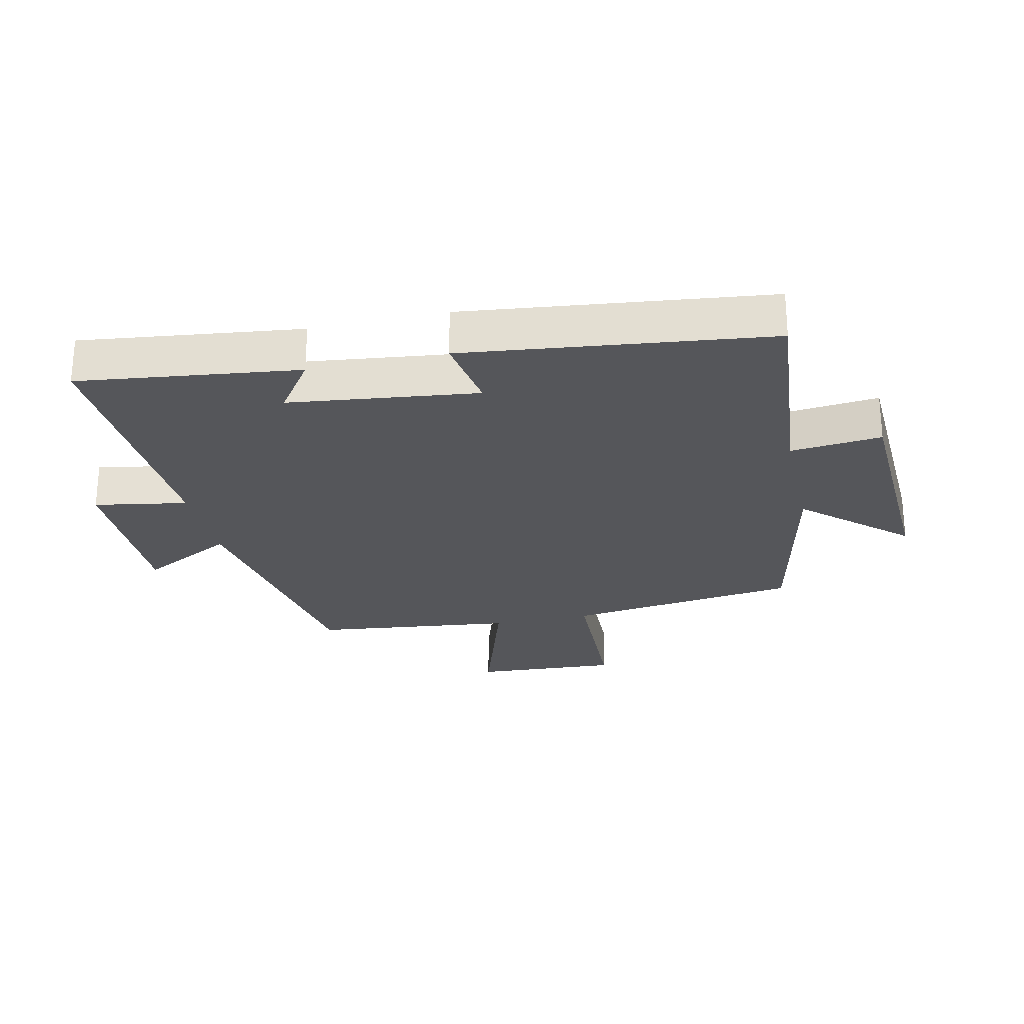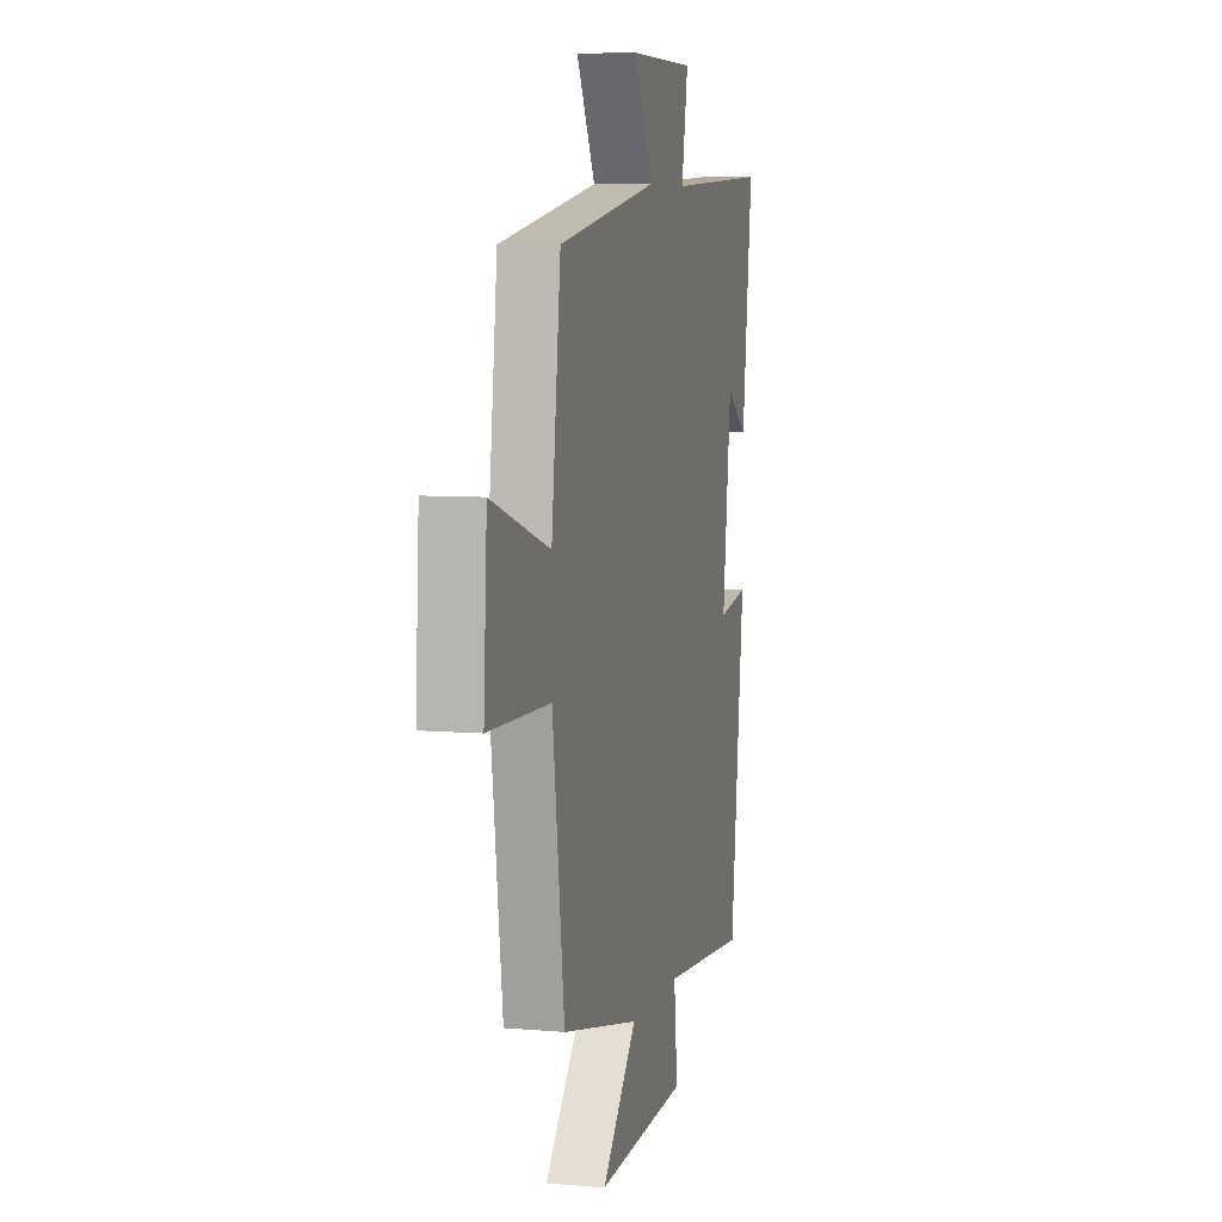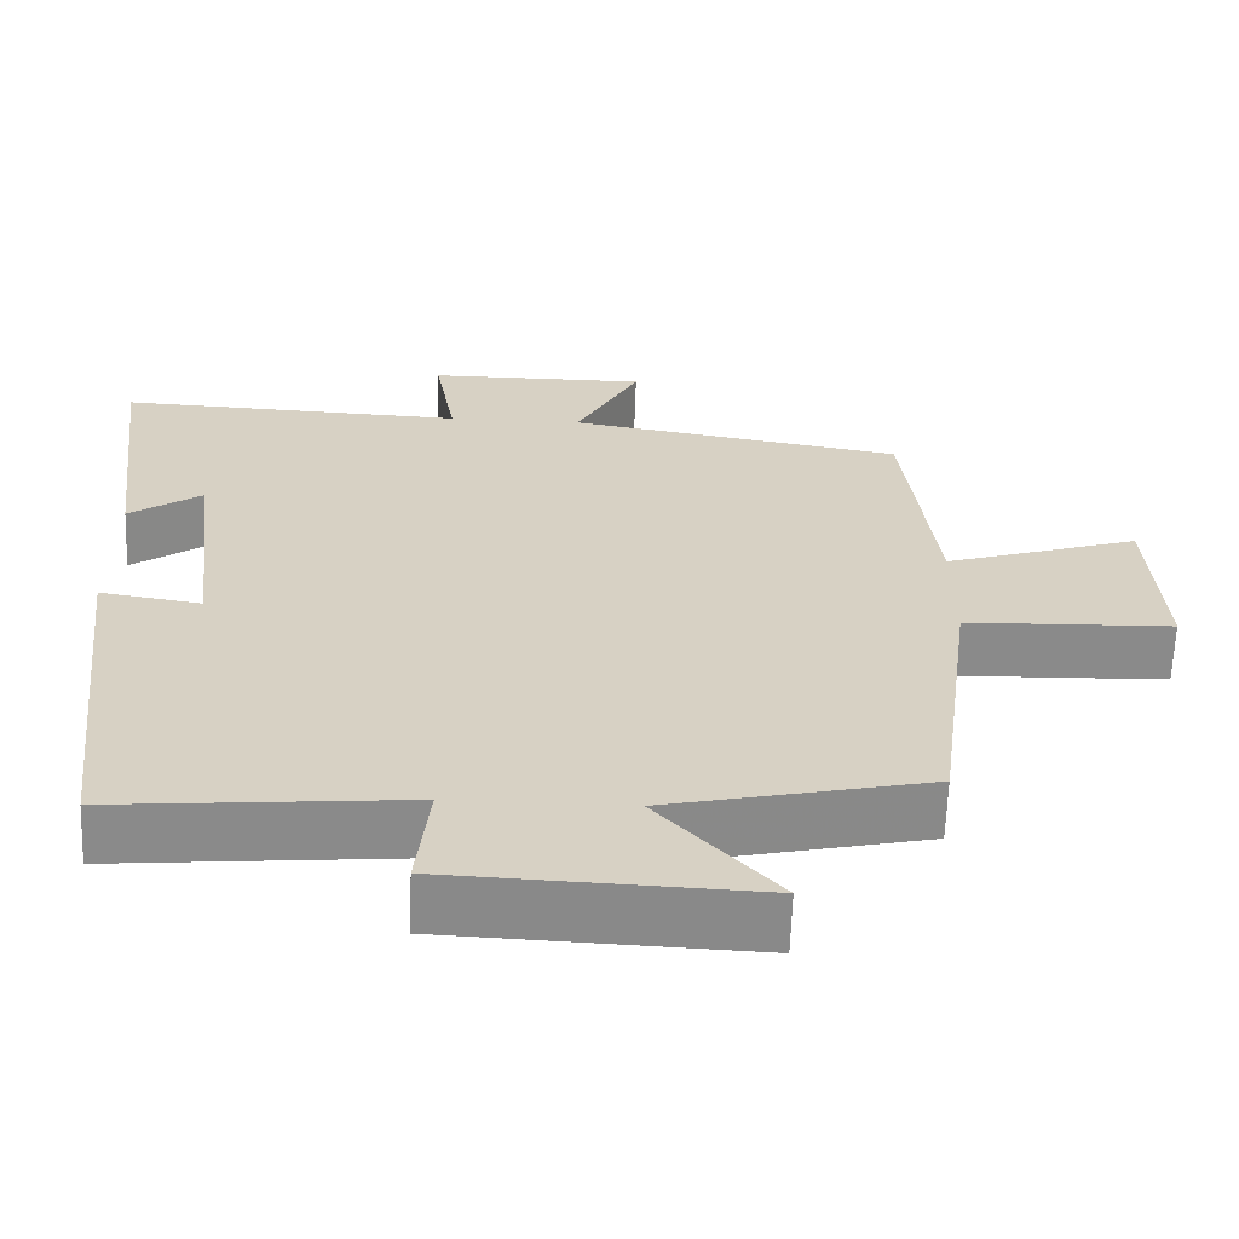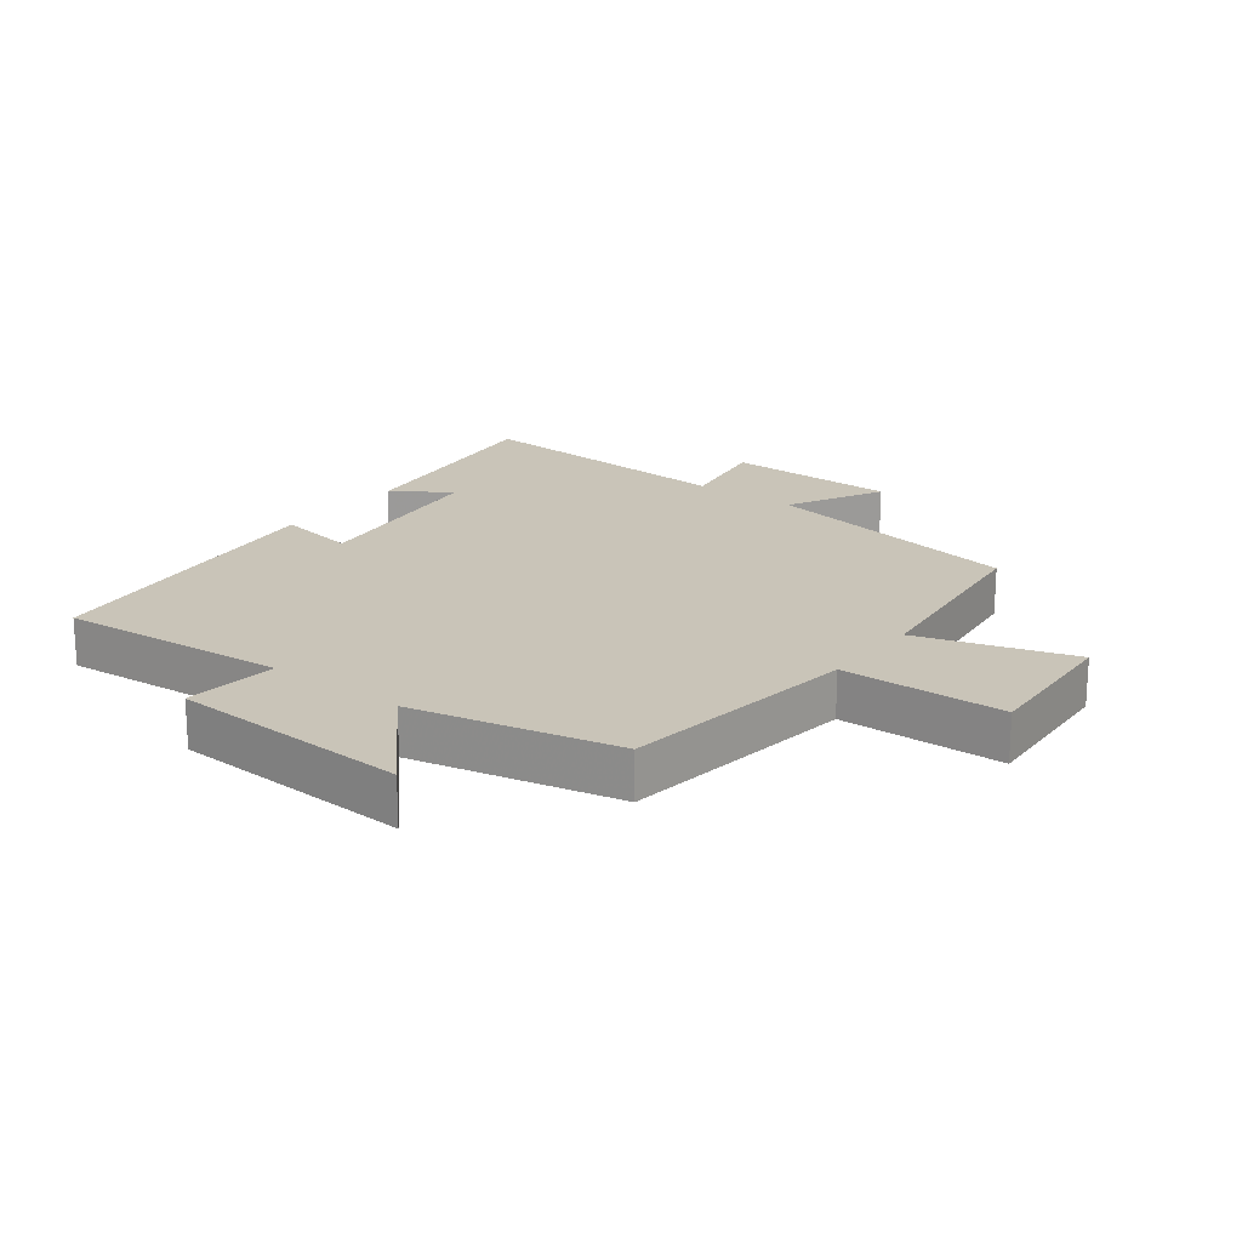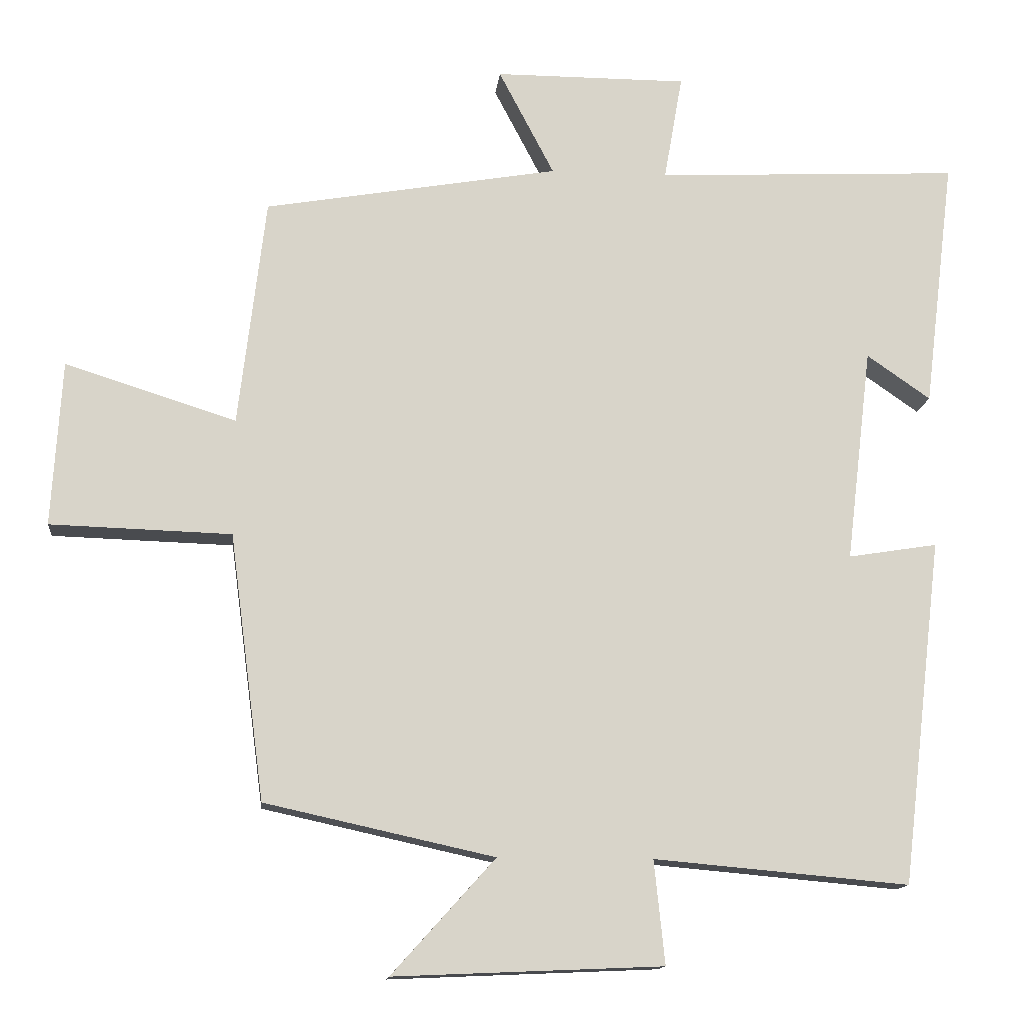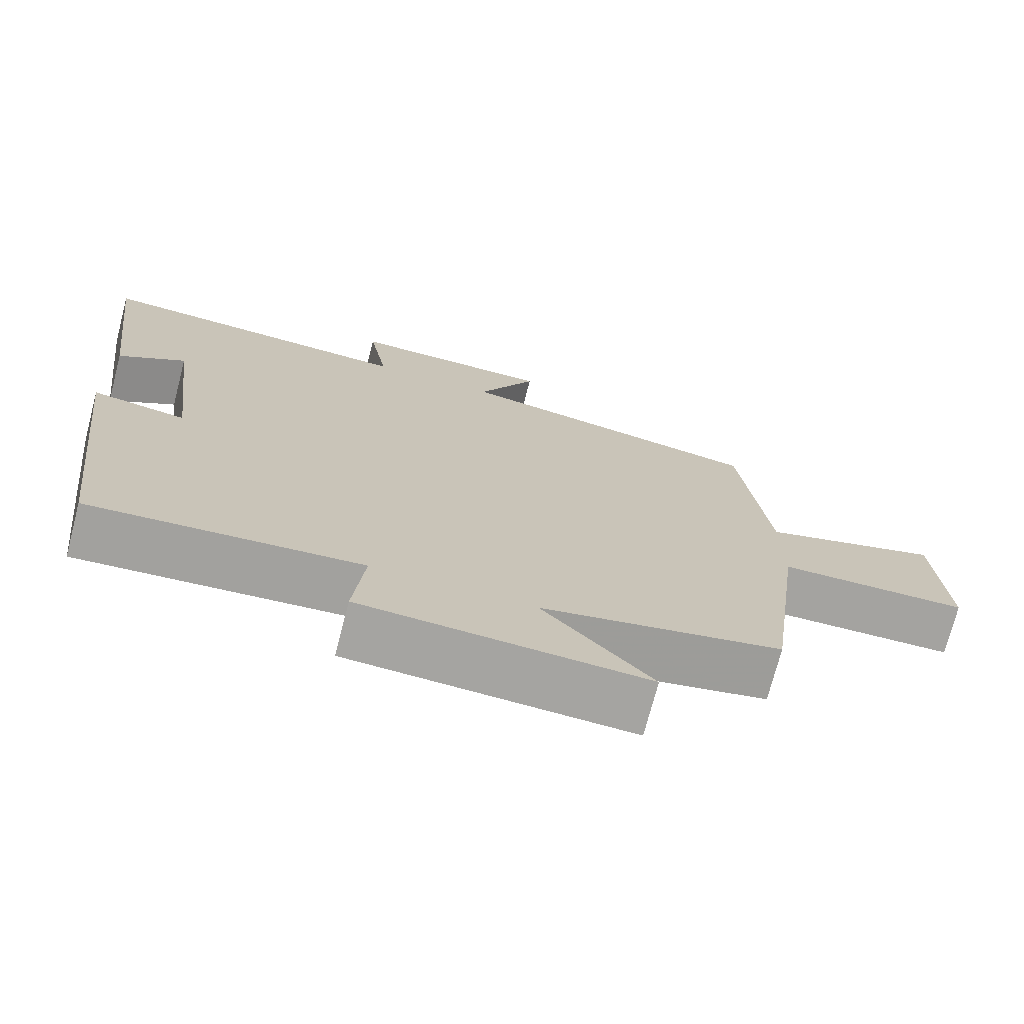
<metadata>
{"format":"obj","ext":"obj","renderer":"f3d","projection":"perspective","resolution":1024,"background":"white","views":[{"elev":-25.8,"azim":102.6,"up":"+Y"},{"elev":7.1,"azim":-75.8,"up":"+Z"},{"elev":-63.3,"azim":178.0,"up":"+Z"},{"elev":20.1,"azim":-142.5,"up":"+Y"},{"elev":-13.7,"azim":-5.8,"up":"+Z"},{"elev":-73.0,"azim":165.4,"up":"+Z"}]}
</metadata>
<code>
v 0.543 0.07 0.52
v 0.5 0.07 0.17
v 0.411 0.07 0.232
v 0.375 0.07 -0.068
v 0.5 0.07 -0.048
v 0.443 0.07 -0.532
v 0.086 0.07 -0.5
v 0.101 0.07 -0.645
v -0.275 0.07 -0.661
v -0.13 0.07 -0.5
v -0.451 0.07 -0.429
v -0.5 0.07 -0.056
v -0.754 0.07 -0.048
v -0.74 0.07 0.184
v -0.5 0.07 0.108
v -0.462 0.07 0.429
v -0.049 0.07 0.5
v -0.127 0.07 0.649
v 0.143 0.07 0.649
v 0.117 0.07 0.5
v 0.543 0 0.52
v 0.5 0 0.17
v 0.411 0 0.232
v 0.375 0 -0.068
v 0.5 0 -0.048
v 0.443 0 -0.532
v 0.086 0 -0.5
v 0.101 0 -0.645
v -0.275 0 -0.661
v -0.13 0 -0.5
v -0.451 0 -0.429
v -0.5 0 -0.056
v -0.754 0 -0.048
v -0.74 0 0.184
v -0.5 0 0.108
v -0.462 0 0.429
v -0.049 0 0.5
v -0.127 0 0.649
v 0.143 0 0.649
v 0.117 0 0.5
f 17 18 19 20
f 15 16 17 20
f 15 20 1
f 12 13 14 15
f 10 11 12 15
f 10 15 1
f 7 8 9 10
f 4 5 6 7
f 3 4 7 10
f 1 2 3
f 1 3 10
f 40 39 38 37
f 40 37 36 35
f 21 40 35
f 35 34 33 32
f 35 32 31 30
f 21 35 30
f 30 29 28 27
f 27 26 25 24
f 30 27 24 23
f 23 22 21
f 30 23 21
f 1 21 22 2
f 2 22 23 3
f 3 23 24 4
f 4 24 25 5
f 5 25 26 6
f 6 26 27 7
f 7 27 28 8
f 8 28 29 9
f 9 29 30 10
f 10 30 31 11
f 11 31 32 12
f 12 32 33 13
f 13 33 34 14
f 14 34 35 15
f 15 35 36 16
f 16 36 37 17
f 17 37 38 18
f 18 38 39 19
f 19 39 40 20
f 20 40 21 1

</code>
